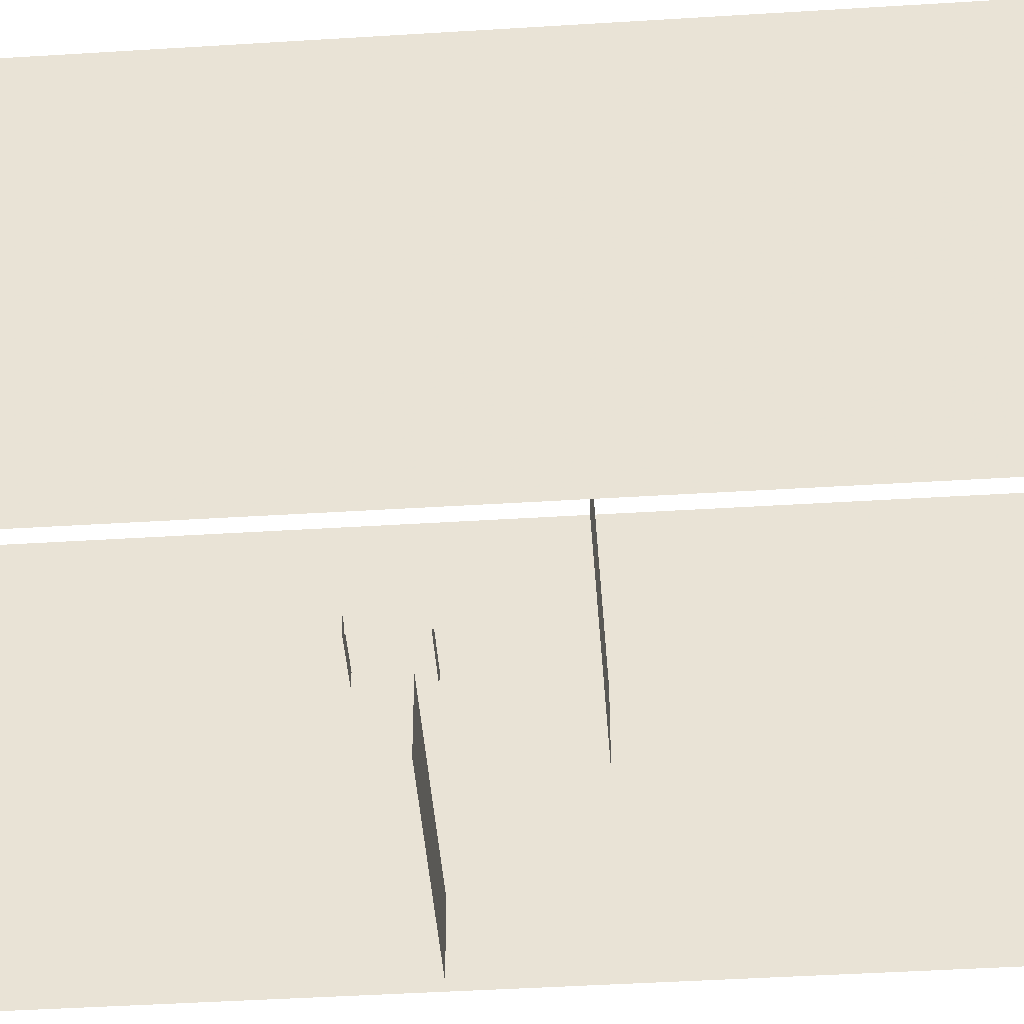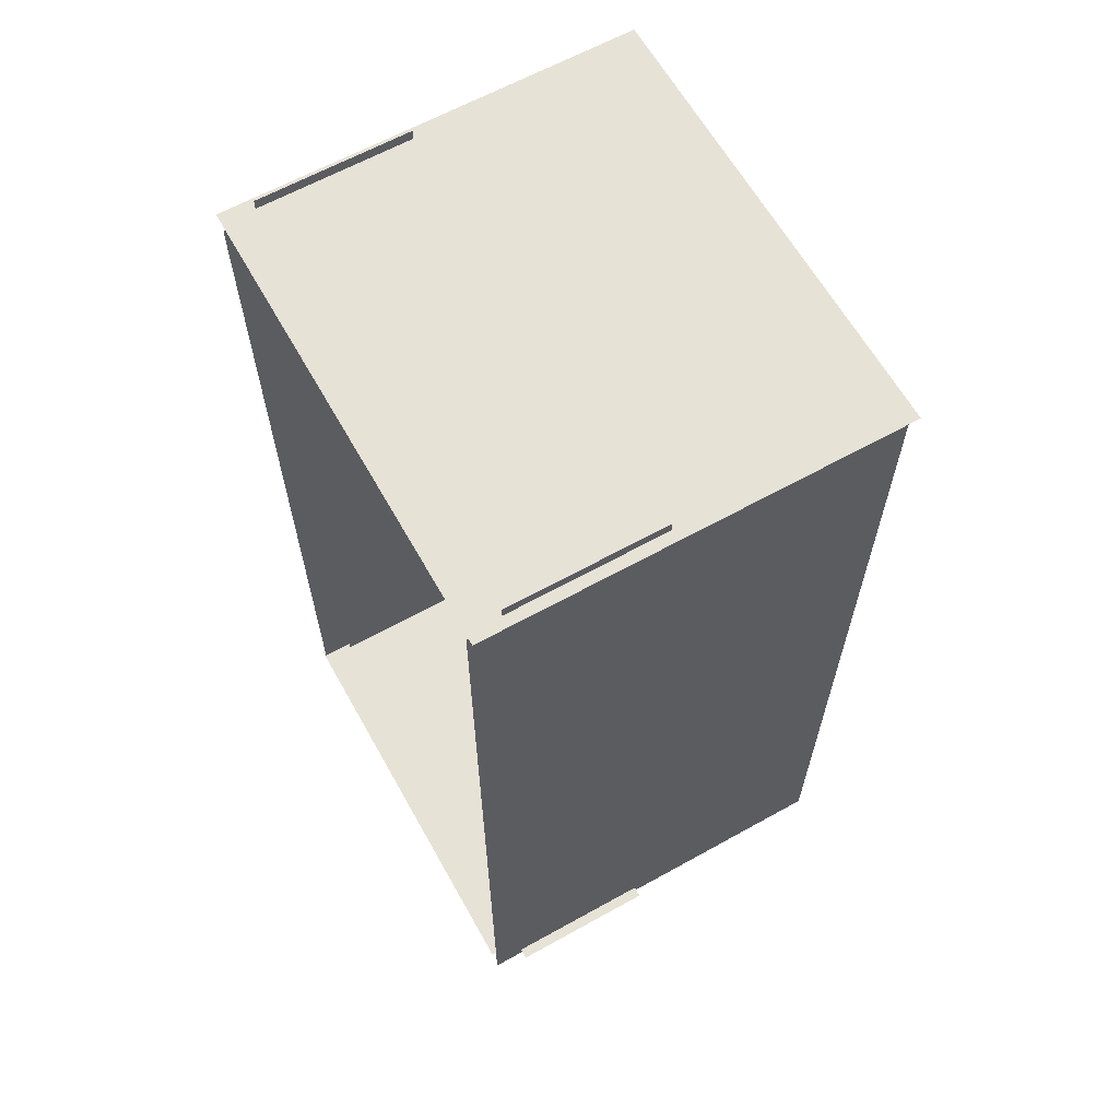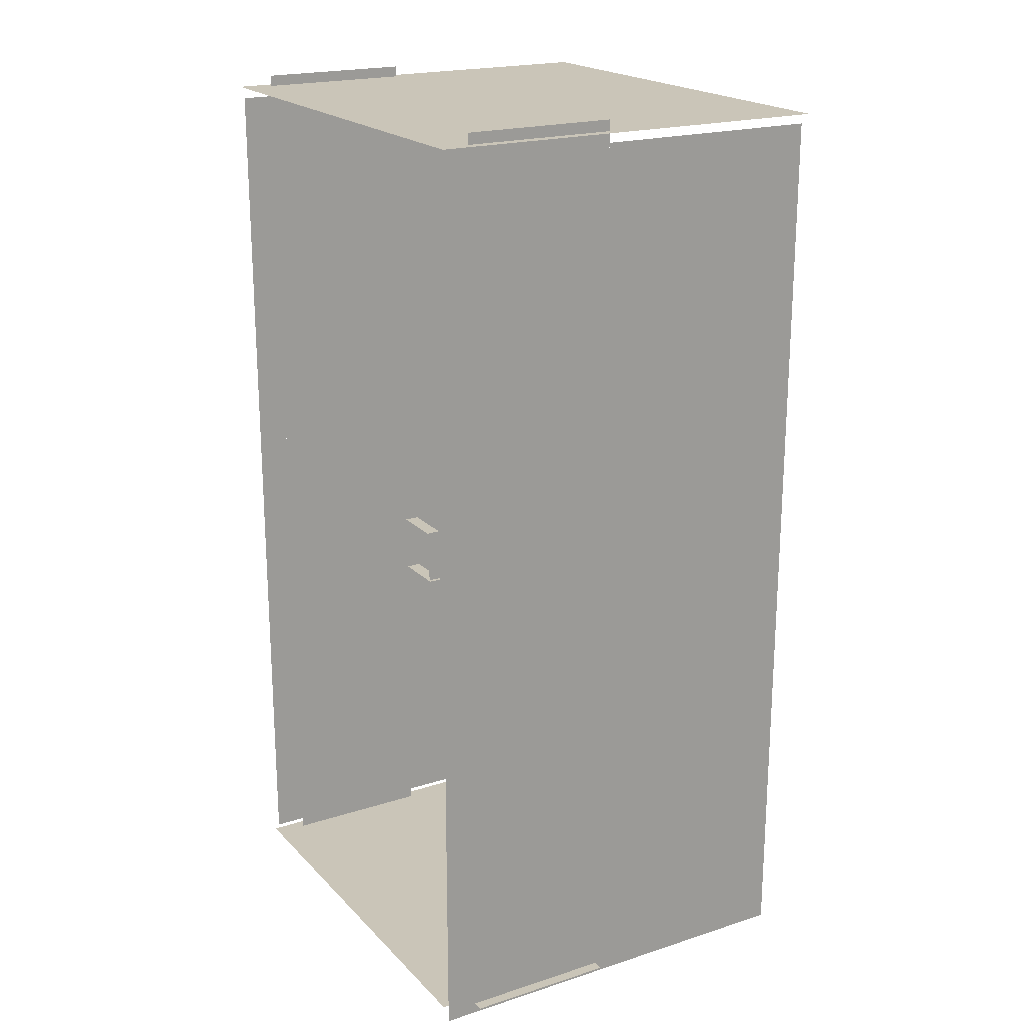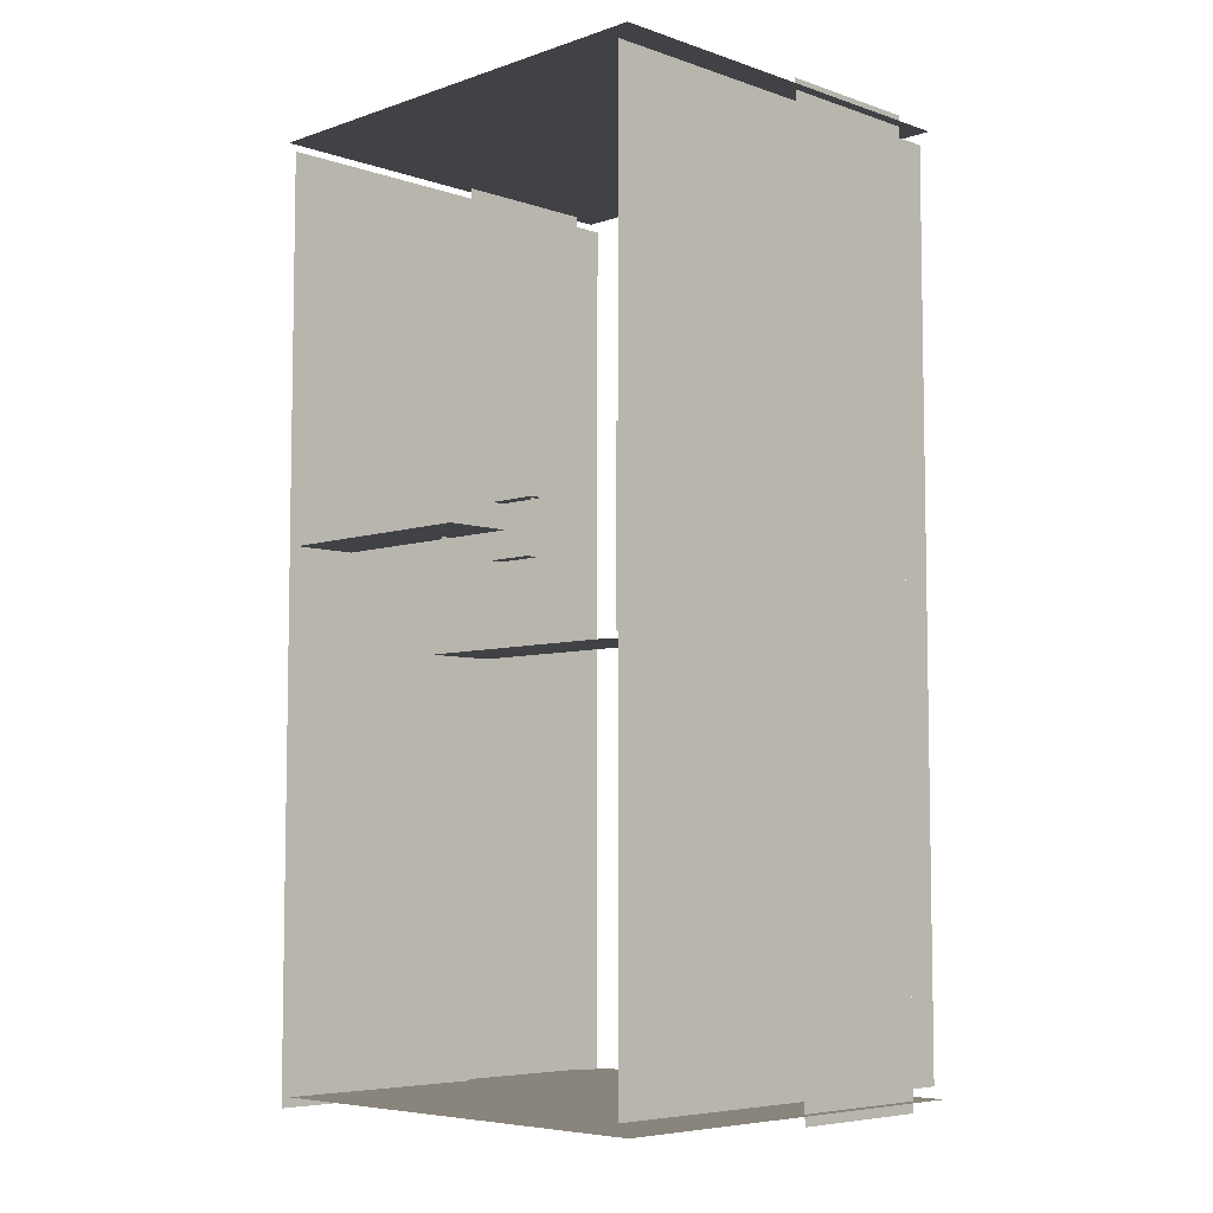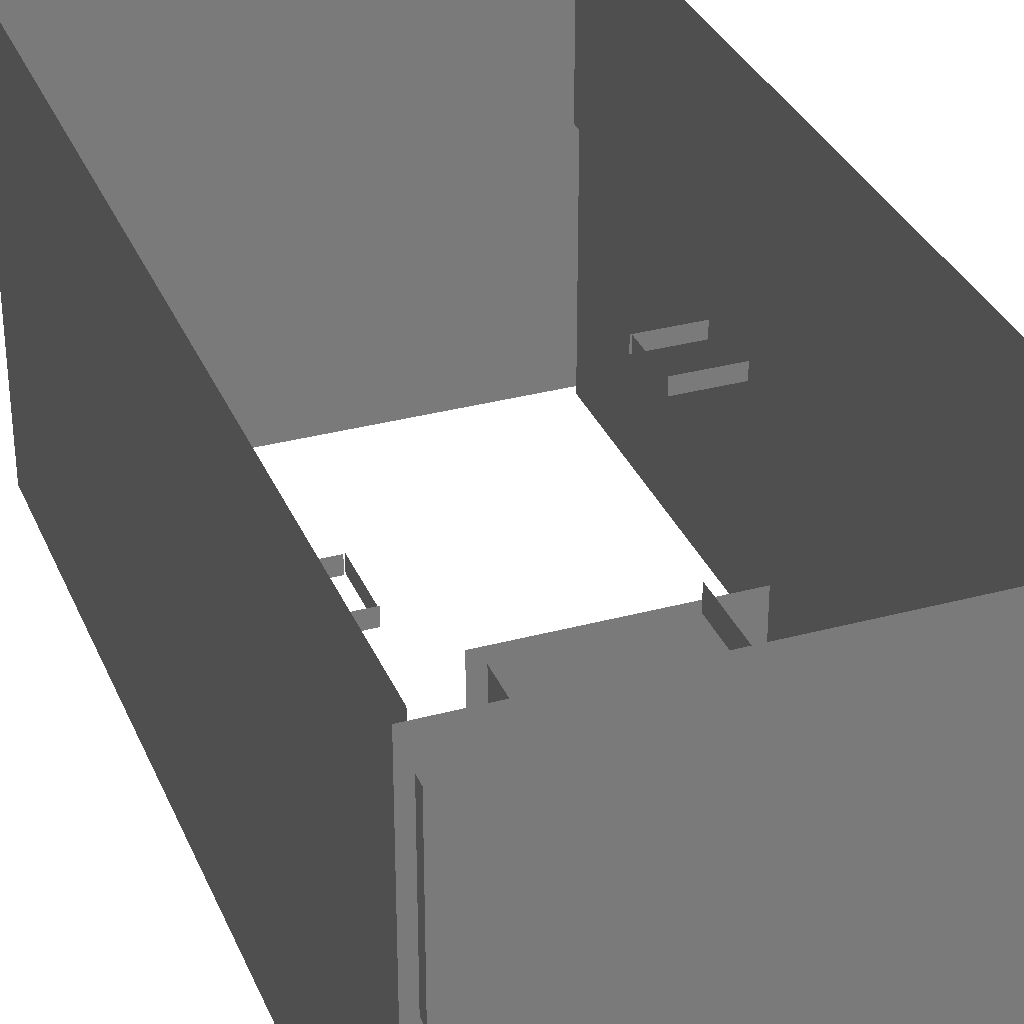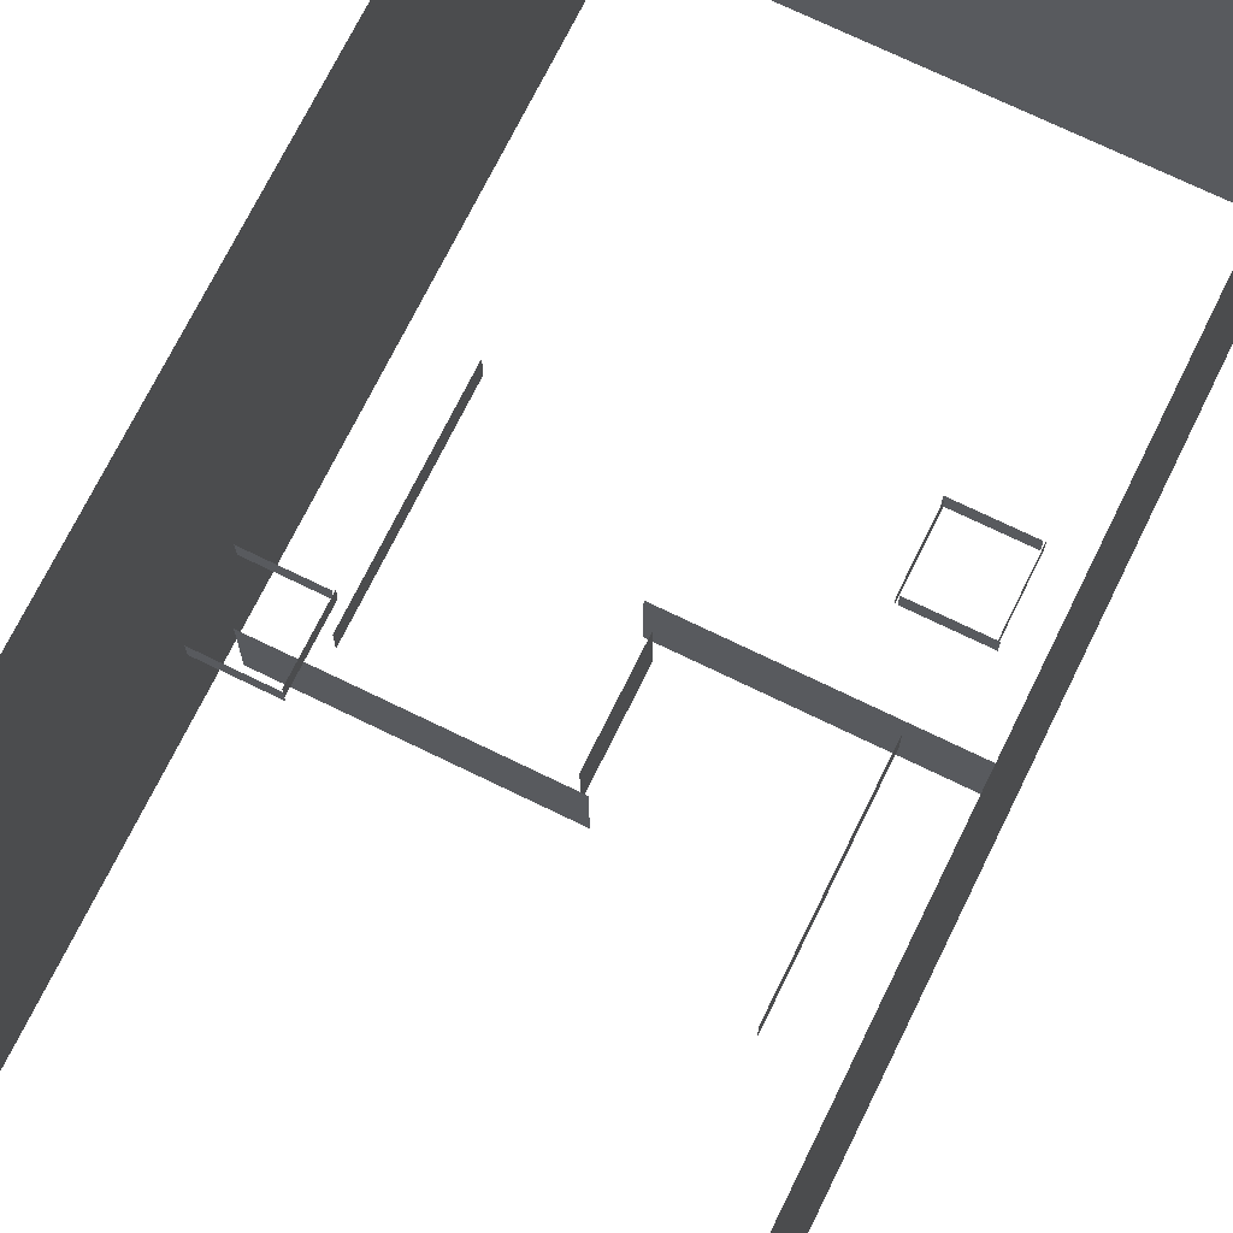
<metadata>
{"format":"obj","ext":"obj","renderer":"f3d","projection":"perspective","resolution":1024,"background":"white","views":[{"elev":-44.0,"azim":94.2,"up":"+Z"},{"elev":63.4,"azim":60.7,"up":"+Y"},{"elev":20.3,"azim":59.7,"up":"+Y"},{"elev":-6.2,"azim":-135.0,"up":"+Y"},{"elev":32.6,"azim":159.5,"up":"+Z"},{"elev":71.4,"azim":26.1,"up":"+Z"}]}
</metadata>
<code>
v 0.8075 -10.1 3.1
v 1.891 -10.1 3.1
v 1.891 -10.1 3.388
v 0.8075 -10.1 3.388
v 1.945 -11.23 3.1
v 0.8615 -11.23 3.1
v 0.8615 -11.23 3.388
v 1.945 -11.23 3.388
v 8.383 -17.59 0
v -1.776e-15 -17.59 0
v -1.776e-15 -17.59 3.1
v 8.383 -17.59 3.1
v 4.4 -10 0
v 4.4 -7.8 0
v 4.4 -7.8 0
v 4.4 -10 0
v 0.2085 -17.38 6
v 0.2085 -0.417 6
v 0.2085 -0.417 6.609
v 0.2085 -17.38 6.609
v 0.417 -10 -1.25
v 4.617 -10 -1.25
v 4.617 -10 0
v 0.417 -10 0
v 8.383 -17.59 -1.25
v 0 -17.59 -1.25
v 0 -17.59 0
v 8.383 -17.59 0
v 1.918 -10.07 3.1
v 1.918 -11.21 3.1
v 1.918 -11.21 3.388
v 1.918 -10.07 3.388
v 8.383 -7.8 0
v 4.182 -7.8 0
v 4.182 -7.8 0
v 8.383 -7.8 0
v 8.383 -17.59 6
v -1.776e-15 -17.59 6
v -1.776e-15 -17.59 6.609
v 8.383 -17.59 6.609
v 0 -0.2085 6
v 8.8 -0.2085 6
v 8.8 -0.2085 6.609
v 0 -0.2085 6.609
v 0.2085 -17.38 -1.25
v 0.2085 -0.417 -1.25
v 0.2085 -0.417 0
v 0.2085 -17.38 0
v 0.417 -10 0
v 4.618 -10 0
v 4.618 -10 0
v 0.417 -10 0
v 7.951 -6.54 3.1
v 7.951 -7.676 3.1
v 7.951 -7.676 3.388
v 7.951 -6.54 3.388
v 7.978 -7.703 3.1
v 6.894 -7.703 3.1
v 6.894 -7.703 3.388
v 7.978 -7.703 3.388
v 8.383 -7.8 -1.25
v 4.182 -7.8 -1.25
v 4.182 -7.8 0
v 8.383 -7.8 0
v 0.2085 -17.8 3.1
v 0.2085 1.066e-14 3.1
v 0.2085 1.066e-14 6
v 0.2085 -17.8 6
v 0.8345 -11.26 3.1
v 0.8345 -10.12 3.1
v 0.8345 -10.12 3.388
v 0.8345 -11.26 3.388
v 0 -0.2085 0
v 8.8 -0.2085 0
v 8.8 -0.2085 3.1
v 0 -0.2085 3.1
v 1.493 -6.25 0
v 1.493 -9.725 0
v 1.493 -9.725 0.488
v 1.493 -6.25 0.488
v 8.591 -0.417 0
v 8.591 -17.8 0
v 8.591 -17.8 3.1
v 8.591 -0.417 3.1
v 4.4 -9.783 -1.25
v 4.4 -8.017 -1.25
v 4.4 -8.017 -0.127
v 4.4 -9.783 -0.127
v 8.8 -17.59 3.1
v 0 -17.59 3.1
v 0 -17.59 6
v 8.8 -17.59 6
v 7.307 -11.55 0
v 7.307 -8.075 0
v 7.307 -8.075 0.488
v 7.307 -11.55 0.488
v 6.84 -6.567 3.1
v 7.924 -6.567 3.1
v 7.924 -6.567 3.388
v 6.84 -6.567 3.388
v 0.2085 -17.38 0
v 0.2085 -0.417 0
v 0.2085 -0.417 3.1
v 0.2085 -17.38 3.1
v 0 -0.2085 -1.25
v 8.8 -0.2085 -1.25
v 8.8 -0.2085 0
v 0 -0.2085 0
v 6.867 -7.73 3.1
v 6.867 -6.594 3.1
v 6.867 -6.594 3.388
v 6.867 -7.73 3.388
v 8.591 0 3.1
v 8.591 -17.8 3.1
v 8.591 -17.8 6
v 8.591 0 6
v 8.591 -0.417 6
v 8.591 -17.8 6
v 8.591 -17.8 6.609
v 8.591 -0.417 6.609
v 8.592 -0.417 -1.25
v 8.592 -17.8 -1.25
v 8.592 -17.8 0
v 8.592 -0.417 0
v 0 -0.2085 3.1
v 8.8 -0.2085 3.1
v 8.8 -0.2085 6
v 0 -0.2085 6
f 1 2 3 4
f 5 6 7 8
f 9 10 11 12
f 13 14 15 16
f 17 18 19 20
f 21 22 23 24
f 25 26 27 28
f 29 30 31 32
f 33 34 35 36
f 37 38 39 40
f 41 42 43 44
f 45 46 47 48
f 49 50 51 52
f 53 54 55 56
f 57 58 59 60
f 61 62 63 64
f 65 66 67 68
f 69 70 71 72
f 73 74 75 76
f 77 78 79 80
f 81 82 83 84
f 85 86 87 88
f 89 90 91 92
f 93 94 95 96
f 97 98 99 100
f 101 102 103 104
f 105 106 107 108
f 109 110 111 112
f 113 114 115 116
f 117 118 119 120
f 121 122 123 124
f 125 126 127 128

</code>
